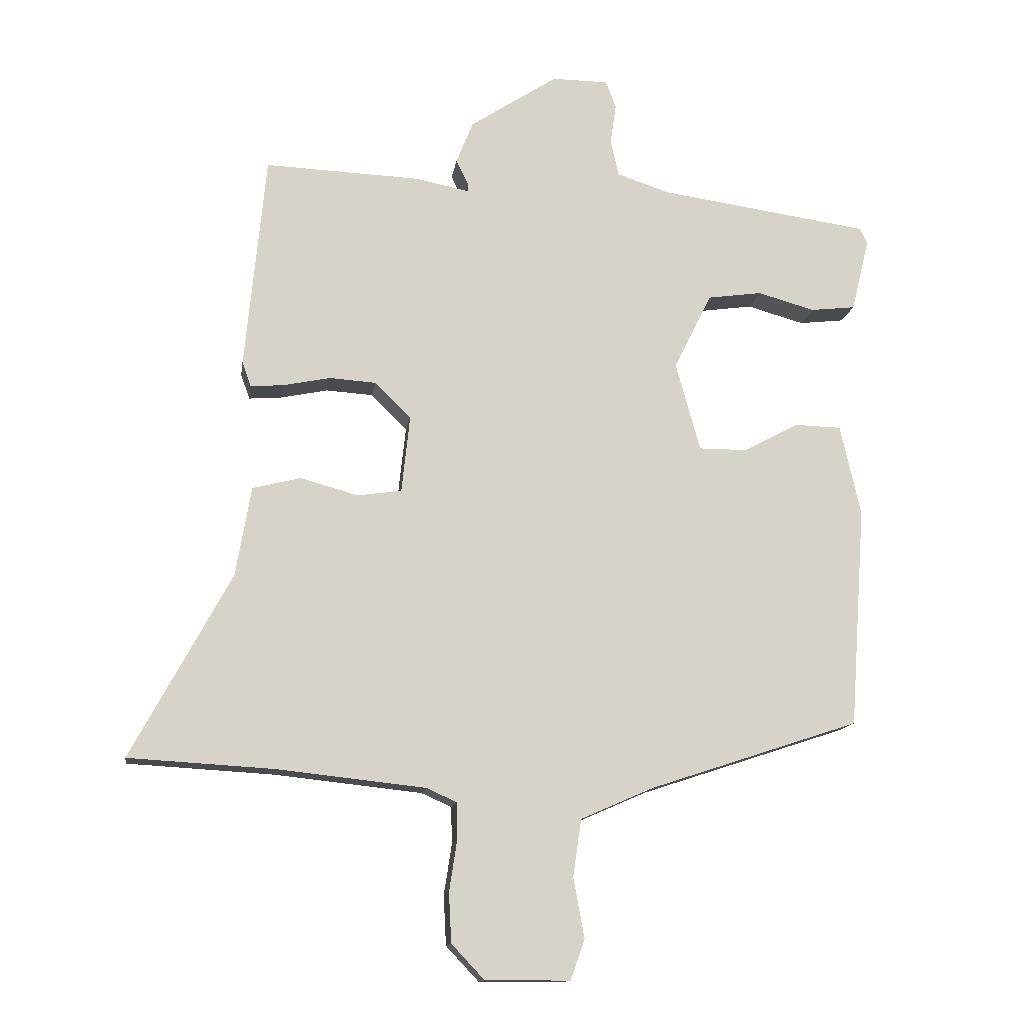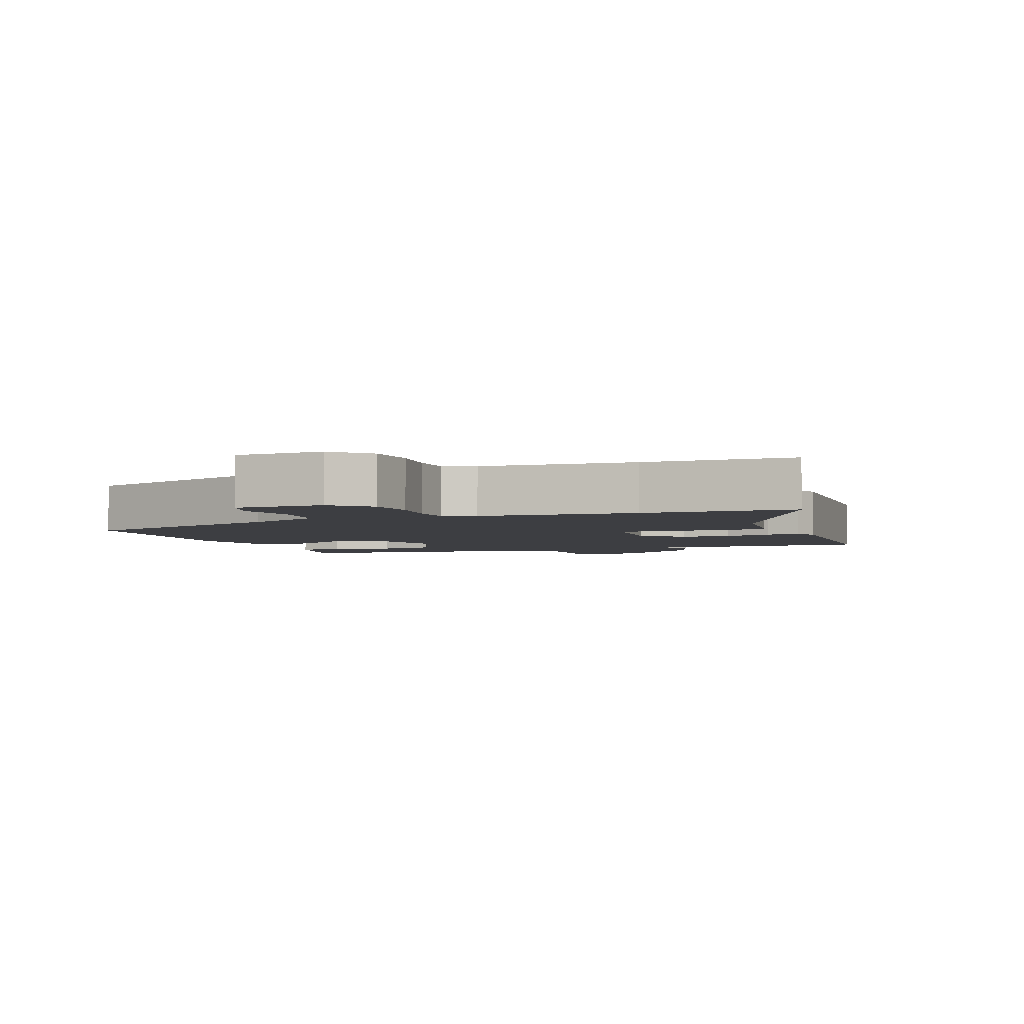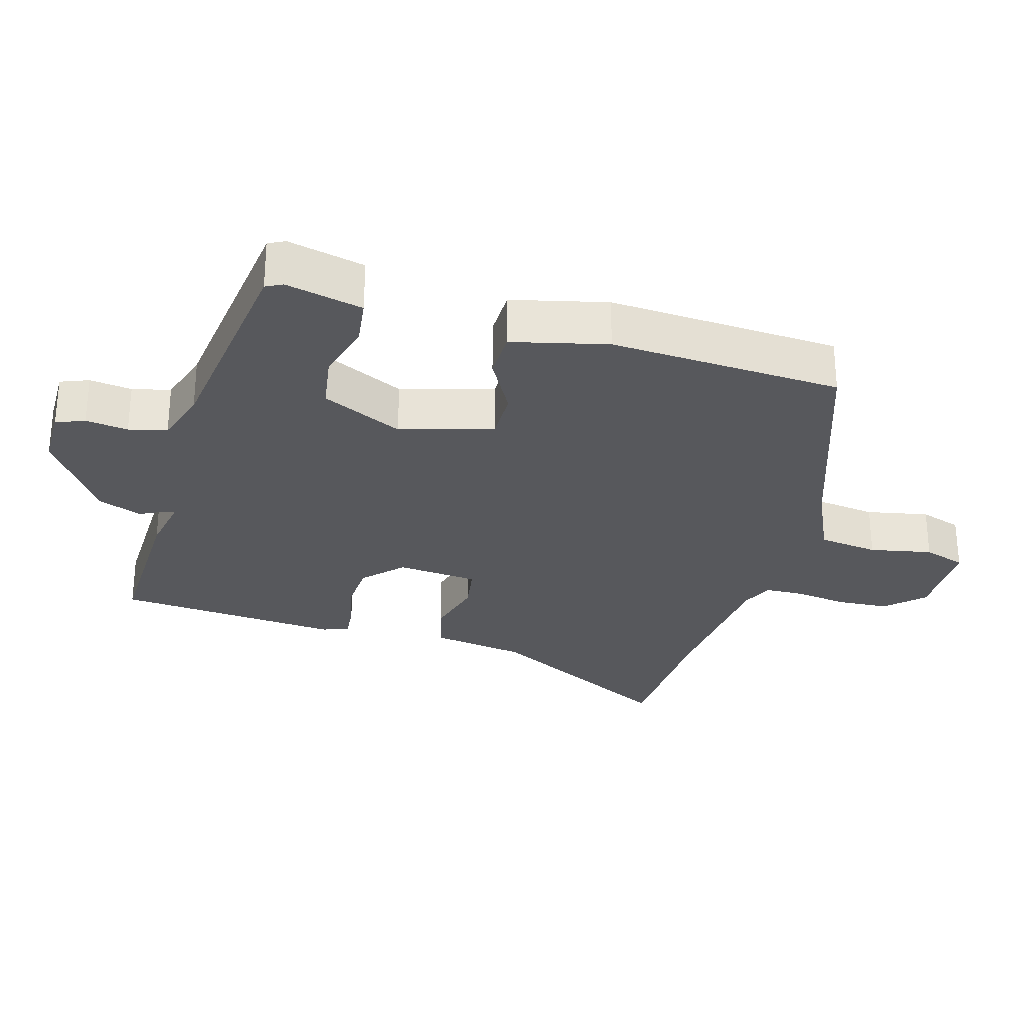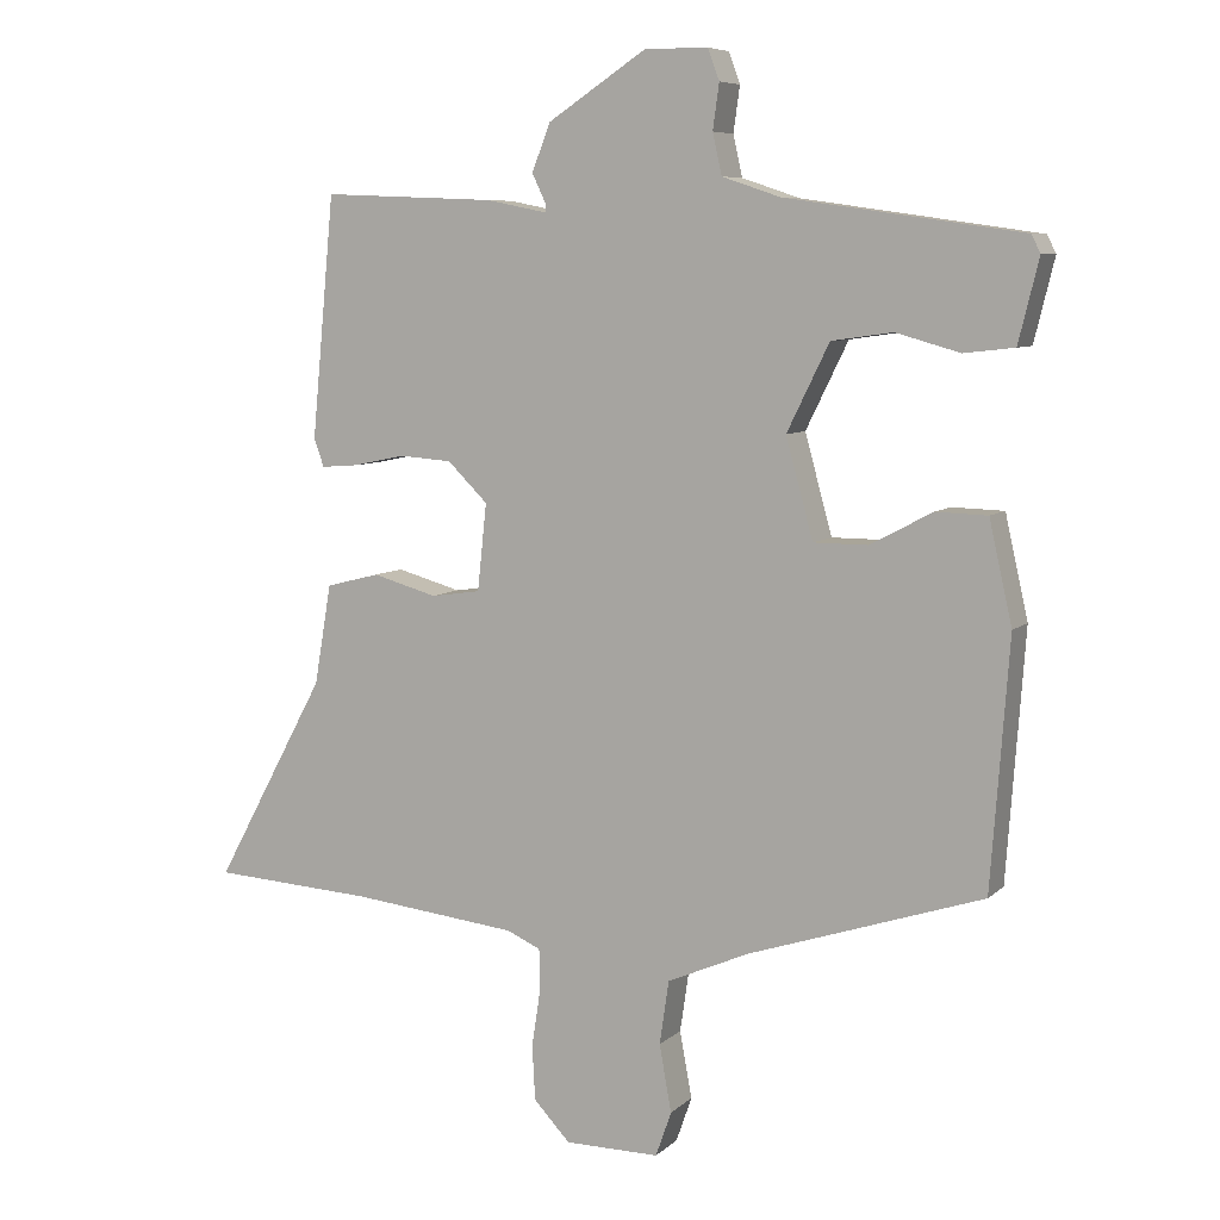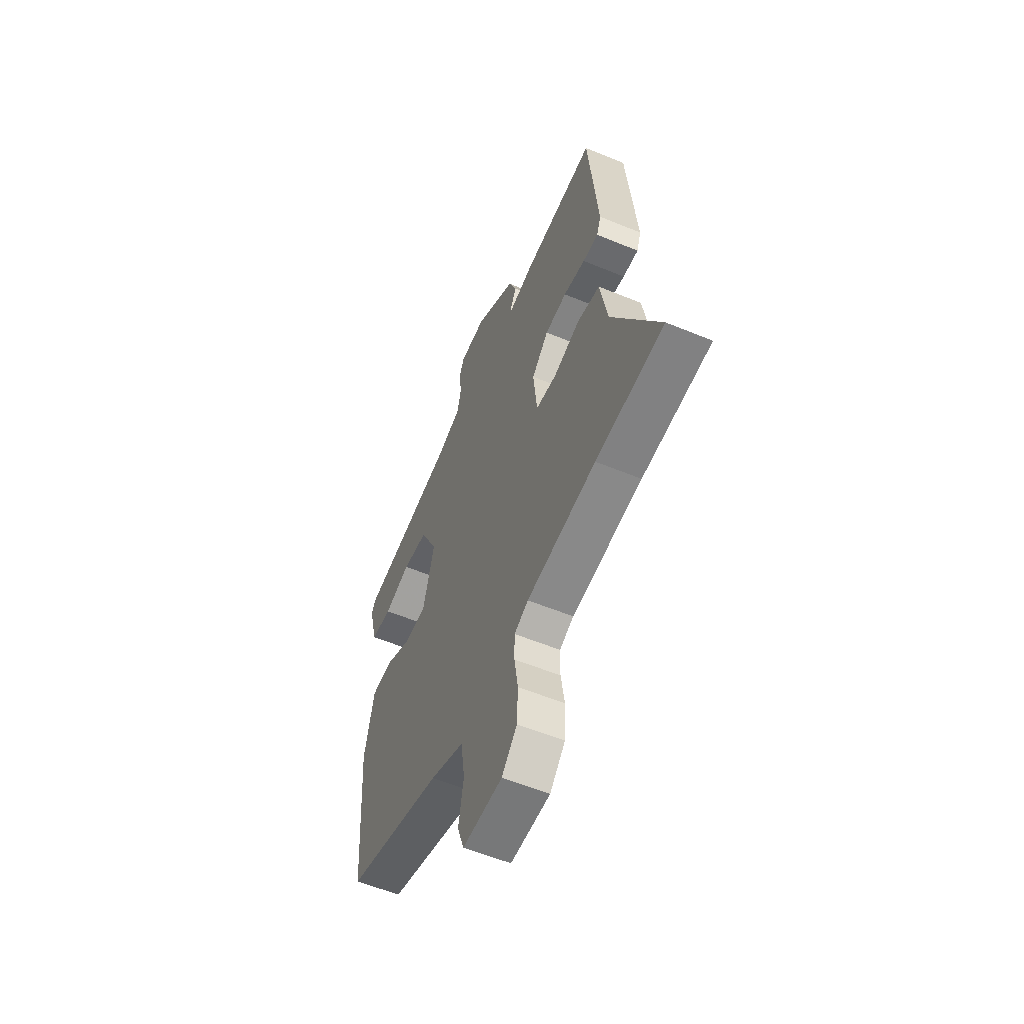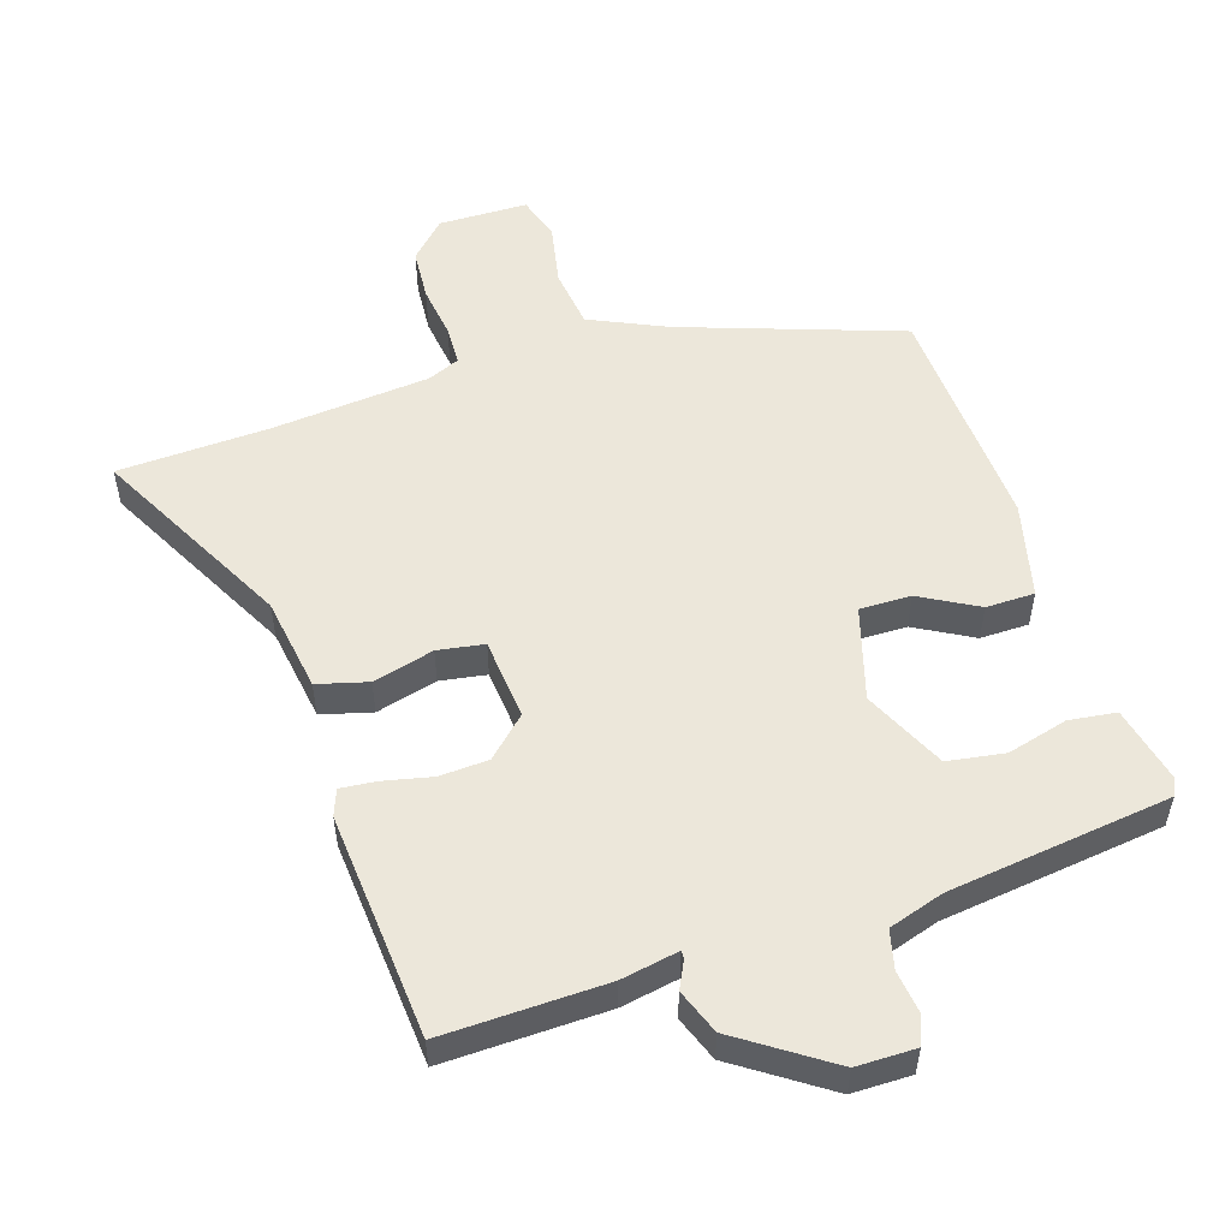
<metadata>
{"format":"obj","ext":"obj","renderer":"f3d","projection":"perspective","resolution":1024,"background":"white","views":[{"elev":-13.5,"azim":-8.2,"up":"+Z"},{"elev":-3.6,"azim":-157.0,"up":"+Y"},{"elev":-28.5,"azim":74.9,"up":"+Y"},{"elev":7.4,"azim":24.8,"up":"+Z"},{"elev":-57.3,"azim":-113.2,"up":"+Z"},{"elev":53.7,"azim":-16.9,"up":"+Y"}]}
</metadata>
<code>
v 0.525 0.07 0.42
v 0.537 0.07 0.395
v 0.509 0.07 0.281
v 0.439 0.07 0.273
v 0.35 0.07 0.298
v 0.265 0.07 0.286
v 0.206 0.07 0.166
v 0.244 0.07 0.028
v 0.32 0.07 0.028
v 0.406 0.07 0.074
v 0.478 0.07 0.072
v 0.51 0.07 -0.07
v 0.485 0.07 -0.415
v 0.158 0.07 -0.523
v 0.044 0.07 -0.573
v 0.031 0.07 -0.662
v 0.048 0.07 -0.755
v 0.026 0.07 -0.818
v -0.106 0.07 -0.818
v -0.157 0.07 -0.764
v -0.161 0.07 -0.687
v -0.149 0.07 -0.609
v -0.15 0.07 -0.55
v -0.197 0.07 -0.529
v -0.429 0.07 -0.504
v -0.655 0.07 -0.491
v -0.499 0.07 -0.204
v -0.475 0.07 -0.064
v -0.4 0.07 -0.045
v -0.31 0.07 -0.07
v -0.241 0.07 -0.06
v -0.228 0.07 0.061
v -0.284 0.07 0.116
v -0.357 0.07 0.121
v -0.43 0.07 0.106
v -0.482 0.07 0.102
v -0.496 0.07 0.141
v -0.464 0.07 0.477
v -0.222 0.07 0.467
v -0.137 0.07 0.45
v -0.137 0.07 0.462
v -0.156 0.07 0.502
v -0.13 0.07 0.568
v 0.007 0.07 0.658
v 0.095 0.07 0.657
v 0.111 0.07 0.614
v 0.102 0.07 0.551
v 0.115 0.07 0.494
v 0.196 0.07 0.467
v 0.525 0 0.42
v 0.537 0 0.395
v 0.509 0 0.281
v 0.439 0 0.273
v 0.35 0 0.298
v 0.265 0 0.286
v 0.206 0 0.166
v 0.244 0 0.028
v 0.32 0 0.028
v 0.406 0 0.074
v 0.478 0 0.072
v 0.51 0 -0.07
v 0.485 0 -0.415
v 0.158 0 -0.523
v 0.044 0 -0.573
v 0.031 0 -0.662
v 0.048 0 -0.755
v 0.026 0 -0.818
v -0.106 0 -0.818
v -0.157 0 -0.764
v -0.161 0 -0.687
v -0.149 0 -0.609
v -0.15 0 -0.55
v -0.197 0 -0.529
v -0.429 0 -0.504
v -0.655 0 -0.491
v -0.499 0 -0.204
v -0.475 0 -0.064
v -0.4 0 -0.045
v -0.31 0 -0.07
v -0.241 0 -0.06
v -0.228 0 0.061
v -0.284 0 0.116
v -0.357 0 0.121
v -0.43 0 0.106
v -0.482 0 0.102
v -0.496 0 0.141
v -0.464 0 0.477
v -0.222 0 0.467
v -0.137 0 0.45
v -0.137 0 0.462
v -0.156 0 0.502
v -0.13 0 0.568
v 0.007 0 0.658
v 0.095 0 0.657
v 0.111 0 0.614
v 0.102 0 0.551
v 0.115 0 0.494
v 0.196 0 0.467
f 44 45 46 47
f 44 47 48
f 41 42 43 44
f 40 41 44 48
f 37 38 39 40
f 37 40 48 49
f 34 35 36 37
f 33 34 37 49
f 27 28 29 30
f 25 26 27 30
f 24 25 30 31
f 23 24 31 32
f 19 20 21 22
f 19 22 23
f 16 17 18 19
f 15 16 19 23
f 14 15 23 32
f 12 13 14 32
f 9 10 11 12
f 8 9 12
f 2 3 4 5
f 2 5 6
f 1 2 6
f 49 1 6
f 33 49 6 7
f 8 12 32 33
f 7 8 33
f 96 95 94 93
f 97 96 93
f 93 92 91 90
f 97 93 90 89
f 89 88 87 86
f 98 97 89 86
f 86 85 84 83
f 98 86 83 82
f 79 78 77 76
f 79 76 75 74
f 80 79 74 73
f 81 80 73 72
f 71 70 69 68
f 72 71 68
f 68 67 66 65
f 72 68 65 64
f 81 72 64 63
f 81 63 62 61
f 61 60 59 58
f 61 58 57
f 54 53 52 51
f 55 54 51
f 55 51 50
f 55 50 98
f 56 55 98 82
f 82 81 61 57
f 82 57 56
f 1 50 51 2
f 2 51 52 3
f 3 52 53 4
f 4 53 54 5
f 5 54 55 6
f 6 55 56 7
f 7 56 57 8
f 8 57 58 9
f 9 58 59 10
f 10 59 60 11
f 11 60 61 12
f 12 61 62 13
f 13 62 63 14
f 14 63 64 15
f 15 64 65 16
f 16 65 66 17
f 17 66 67 18
f 18 67 68 19
f 19 68 69 20
f 20 69 70 21
f 21 70 71 22
f 22 71 72 23
f 23 72 73 24
f 24 73 74 25
f 25 74 75 26
f 26 75 76 27
f 27 76 77 28
f 28 77 78 29
f 29 78 79 30
f 30 79 80 31
f 31 80 81 32
f 32 81 82 33
f 33 82 83 34
f 34 83 84 35
f 35 84 85 36
f 36 85 86 37
f 37 86 87 38
f 38 87 88 39
f 39 88 89 40
f 40 89 90 41
f 41 90 91 42
f 42 91 92 43
f 43 92 93 44
f 44 93 94 45
f 45 94 95 46
f 46 95 96 47
f 47 96 97 48
f 48 97 98 49
f 49 98 50 1

</code>
